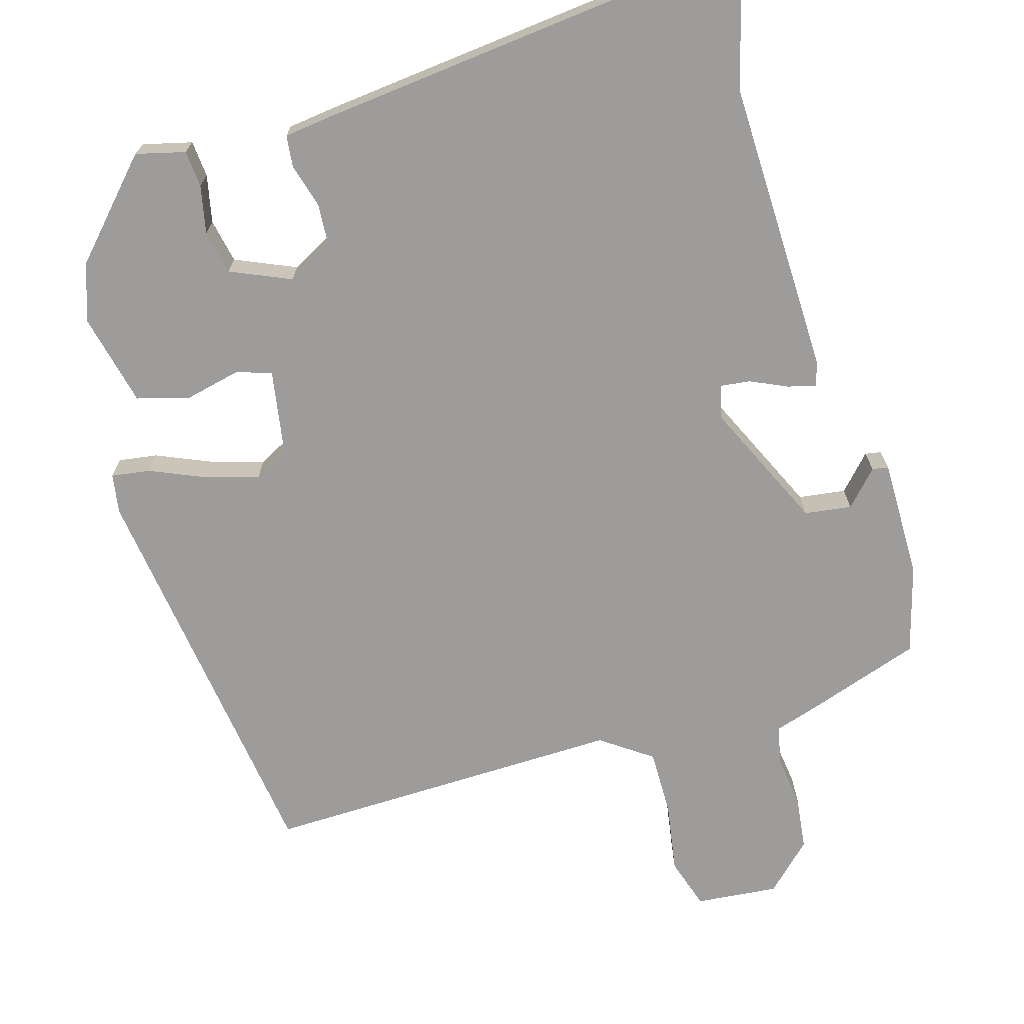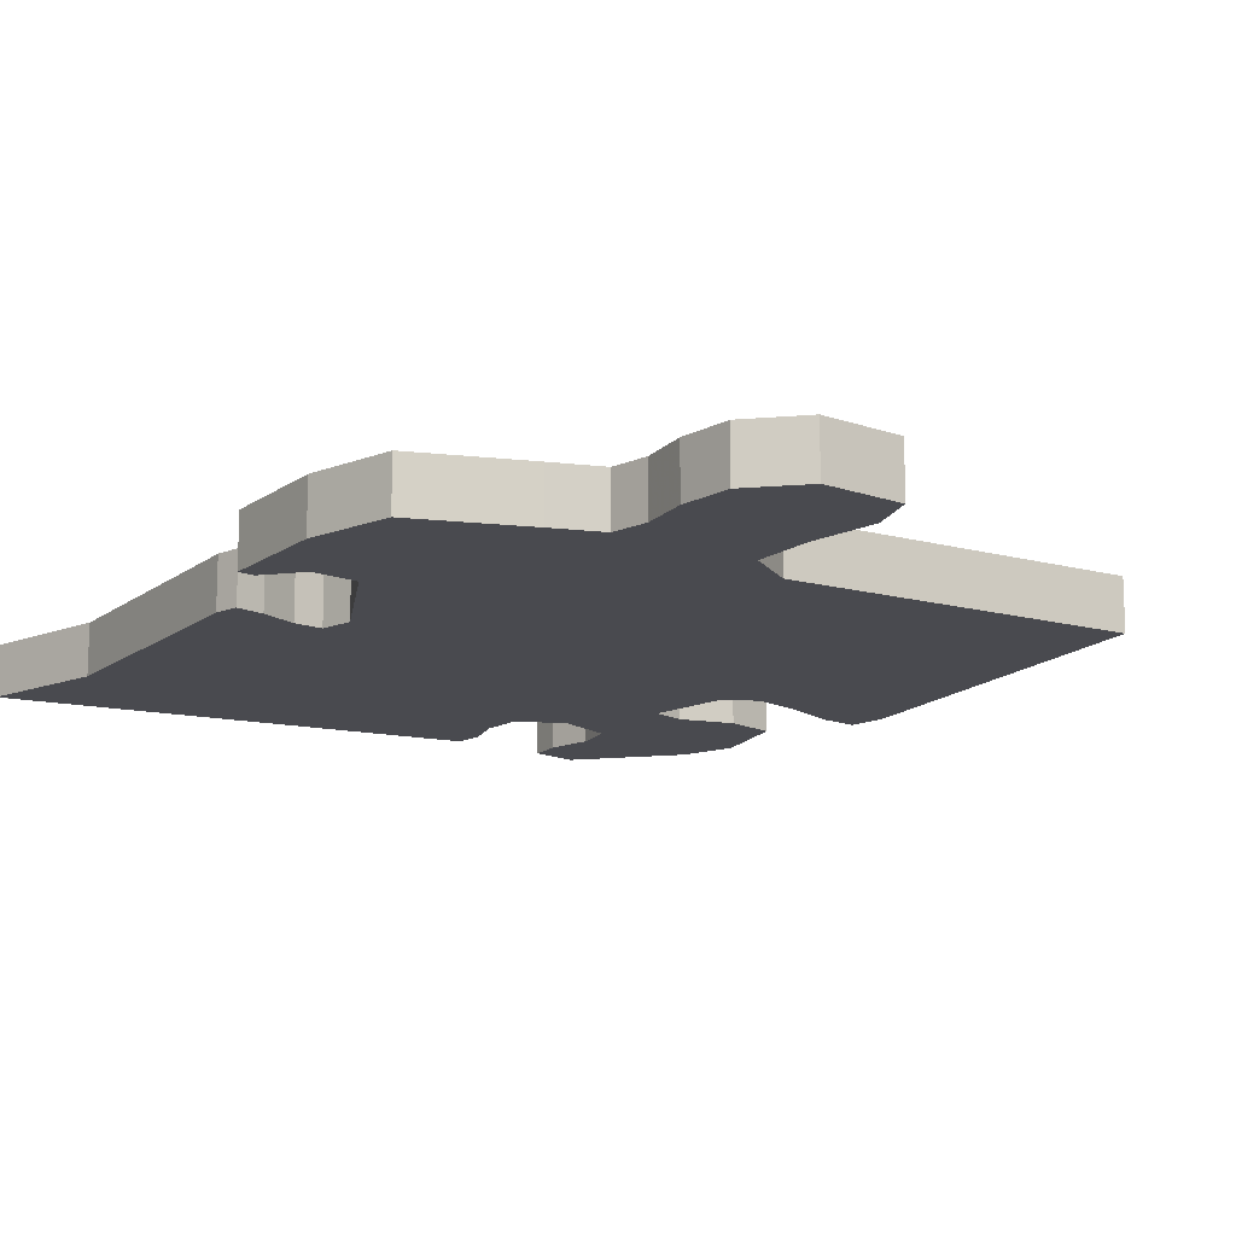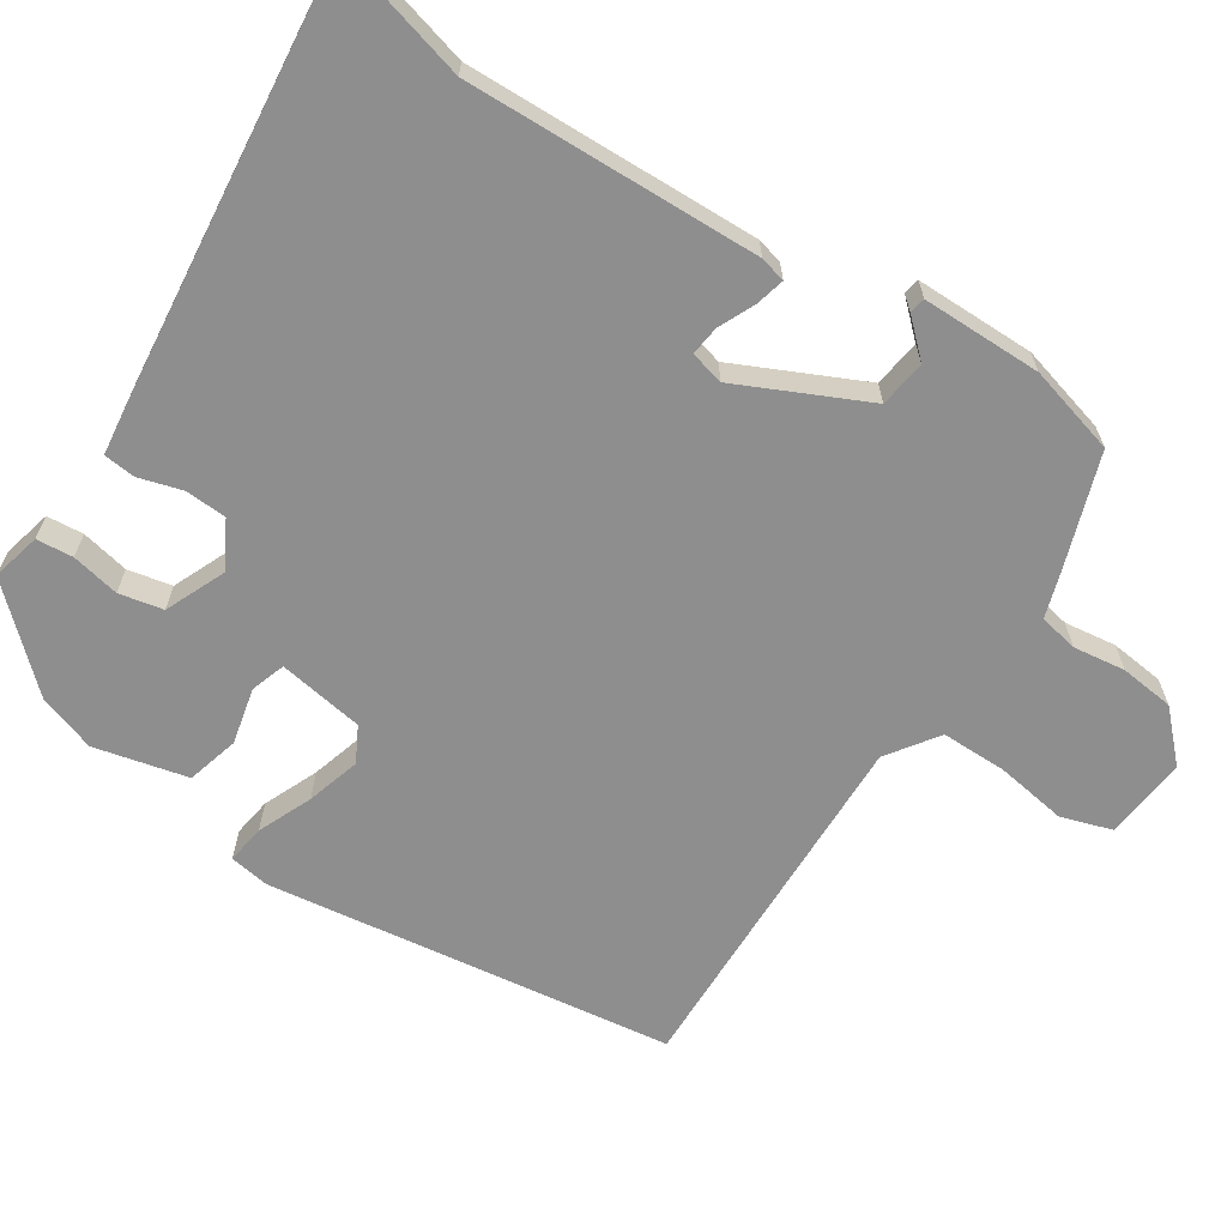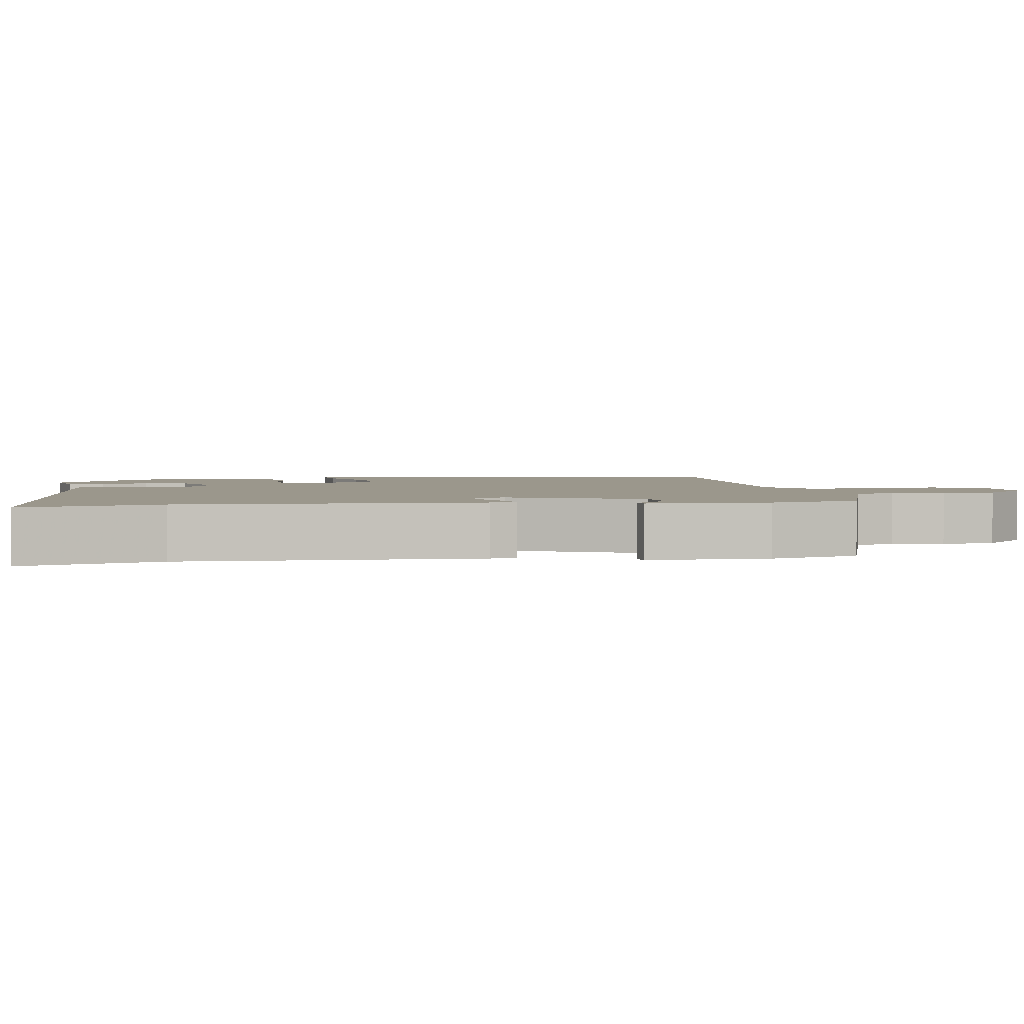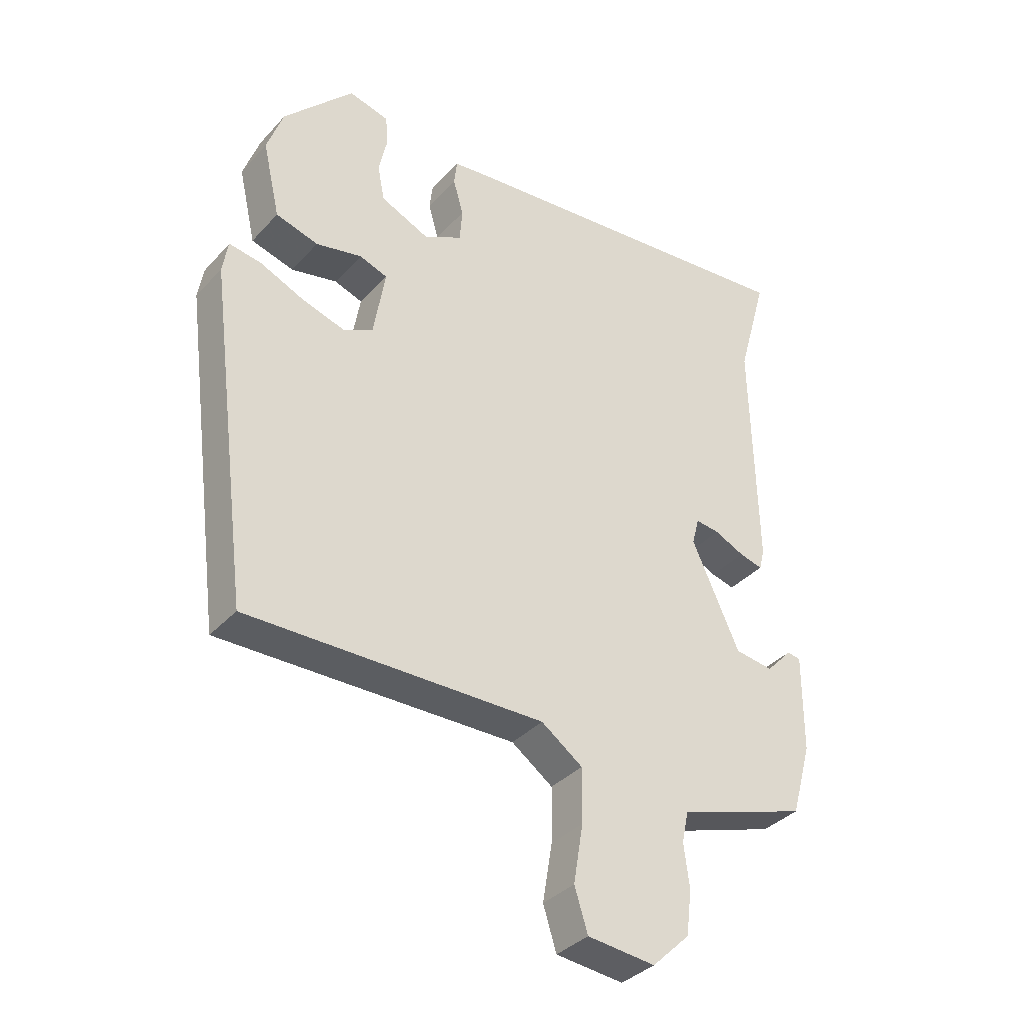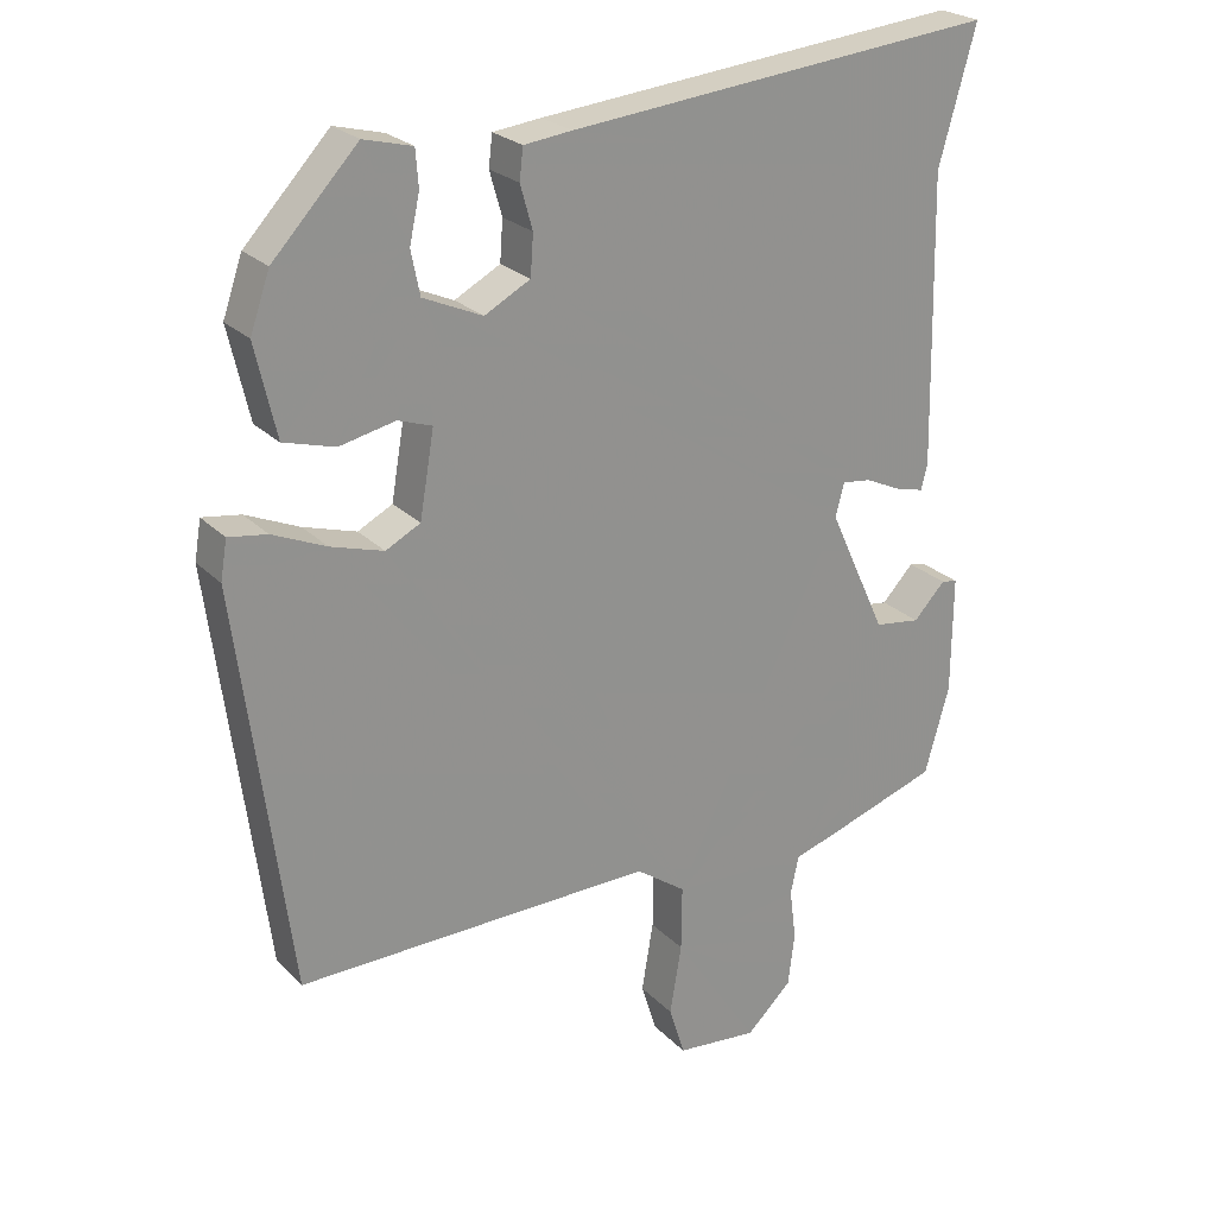
<metadata>
{"format":"obj","ext":"obj","renderer":"f3d","projection":"perspective","resolution":1024,"background":"white","views":[{"elev":-70.2,"azim":16.5,"up":"+Y"},{"elev":-13.6,"azim":147.1,"up":"+Y"},{"elev":-65.0,"azim":57.3,"up":"+Y"},{"elev":2.7,"azim":80.6,"up":"+Y"},{"elev":-36.2,"azim":-36.3,"up":"+Z"},{"elev":24.2,"azim":-32.4,"up":"+Z"}]}
</metadata>
<code>
v 0.516 0.07 0.558
v 0.465 0.07 0.374
v 0.473 0.07 -0.025
v 0.464 0.07 -0.06
v 0.425 0.07 -0.05
v 0.375 0.07 -0.027
v 0.335 0.07 -0.022
v 0.323 0.07 -0.068
v 0.403 0.07 -0.242
v 0.467 0.07 -0.251
v 0.511 0.07 -0.204
v 0.533 0.07 -0.208
v 0.532 0.07 -0.371
v 0.498 0.07 -0.492
v 0.348 0.07 -0.542
v 0.281 0.07 -0.563
v 0.27 0.07 -0.616
v 0.279 0.07 -0.687
v 0.27 0.07 -0.761
v 0.207 0.07 -0.822
v 0.094 0.07 -0.811
v 0.072 0.07 -0.741
v 0.088 0.07 -0.644
v 0.089 0.07 -0.554
v 0.02 0.07 -0.505
v -0.474 0.07 -0.514
v -0.546 0.07 0.042
v -0.537 0.07 0.096
v -0.484 0.07 0.088
v -0.41 0.07 0.056
v -0.337 0.07 0.034
v -0.289 0.07 0.059
v -0.269 0.07 0.176
v -0.316 0.07 0.192
v -0.393 0.07 0.175
v -0.464 0.07 0.195
v -0.493 0.07 0.322
v -0.466 0.07 0.4
v -0.349 0.07 0.525
v -0.282 0.07 0.508
v -0.278 0.07 0.458
v -0.292 0.07 0.393
v -0.28 0.07 0.333
v -0.198 0.07 0.297
v -0.135 0.07 0.331
v -0.131 0.07 0.387
v -0.148 0.07 0.447
v -0.143 0.07 0.49
v -0.077 0.07 0.498
v 0.516 0 0.558
v 0.465 0 0.374
v 0.473 0 -0.025
v 0.464 0 -0.06
v 0.425 0 -0.05
v 0.375 0 -0.027
v 0.335 0 -0.022
v 0.323 0 -0.068
v 0.403 0 -0.242
v 0.467 0 -0.251
v 0.511 0 -0.204
v 0.533 0 -0.208
v 0.532 0 -0.371
v 0.498 0 -0.492
v 0.348 0 -0.542
v 0.281 0 -0.563
v 0.27 0 -0.616
v 0.279 0 -0.687
v 0.27 0 -0.761
v 0.207 0 -0.822
v 0.094 0 -0.811
v 0.072 0 -0.741
v 0.088 0 -0.644
v 0.089 0 -0.554
v 0.02 0 -0.505
v -0.474 0 -0.514
v -0.546 0 0.042
v -0.537 0 0.096
v -0.484 0 0.088
v -0.41 0 0.056
v -0.337 0 0.034
v -0.289 0 0.059
v -0.269 0 0.176
v -0.316 0 0.192
v -0.393 0 0.175
v -0.464 0 0.195
v -0.493 0 0.322
v -0.466 0 0.4
v -0.349 0 0.525
v -0.282 0 0.508
v -0.278 0 0.458
v -0.292 0 0.393
v -0.28 0 0.333
v -0.198 0 0.297
v -0.135 0 0.331
v -0.131 0 0.387
v -0.148 0 0.447
v -0.143 0 0.49
v -0.077 0 0.498
f 49 1 2
f 48 49 2
f 47 48 2
f 46 47 2
f 4 5 6
f 3 4 6
f 2 3 6
f 46 2 6
f 45 46 6
f 44 45 6 7
f 43 44 7 8
f 40 41 42
f 39 40 42
f 38 39 42
f 37 38 42
f 36 37 42
f 35 36 42
f 34 35 42 43
f 33 34 43
f 28 29 30
f 27 28 30
f 26 27 30
f 25 26 30
f 24 25 30 31
f 21 22 23
f 20 21 23
f 19 20 23
f 18 19 23
f 17 18 23
f 16 17 23 24
f 14 15 16
f 13 14 16
f 12 13 16
f 11 12 16
f 10 11 16
f 9 10 16 24
f 8 9 24
f 43 8 24
f 33 43 24
f 24 31 32
f 24 32 33
f 51 50 98
f 51 98 97
f 51 97 96
f 51 96 95
f 55 54 53
f 55 53 52
f 55 52 51
f 55 51 95
f 55 95 94
f 56 55 94 93
f 57 56 93 92
f 91 90 89
f 91 89 88
f 91 88 87
f 91 87 86
f 91 86 85
f 91 85 84
f 92 91 84 83
f 92 83 82
f 79 78 77
f 79 77 76
f 79 76 75
f 79 75 74
f 80 79 74 73
f 72 71 70
f 72 70 69
f 72 69 68
f 72 68 67
f 72 67 66
f 73 72 66 65
f 65 64 63
f 65 63 62
f 65 62 61
f 65 61 60
f 65 60 59
f 73 65 59 58
f 73 58 57
f 73 57 92
f 73 92 82
f 81 80 73
f 82 81 73
f 1 50 51 2
f 2 51 52 3
f 3 52 53 4
f 4 53 54 5
f 5 54 55 6
f 6 55 56 7
f 7 56 57 8
f 8 57 58 9
f 9 58 59 10
f 10 59 60 11
f 11 60 61 12
f 12 61 62 13
f 13 62 63 14
f 14 63 64 15
f 15 64 65 16
f 16 65 66 17
f 17 66 67 18
f 18 67 68 19
f 19 68 69 20
f 20 69 70 21
f 21 70 71 22
f 22 71 72 23
f 23 72 73 24
f 24 73 74 25
f 25 74 75 26
f 26 75 76 27
f 27 76 77 28
f 28 77 78 29
f 29 78 79 30
f 30 79 80 31
f 31 80 81 32
f 32 81 82 33
f 33 82 83 34
f 34 83 84 35
f 35 84 85 36
f 36 85 86 37
f 37 86 87 38
f 38 87 88 39
f 39 88 89 40
f 40 89 90 41
f 41 90 91 42
f 42 91 92 43
f 43 92 93 44
f 44 93 94 45
f 45 94 95 46
f 46 95 96 47
f 47 96 97 48
f 48 97 98 49
f 49 98 50 1

</code>
